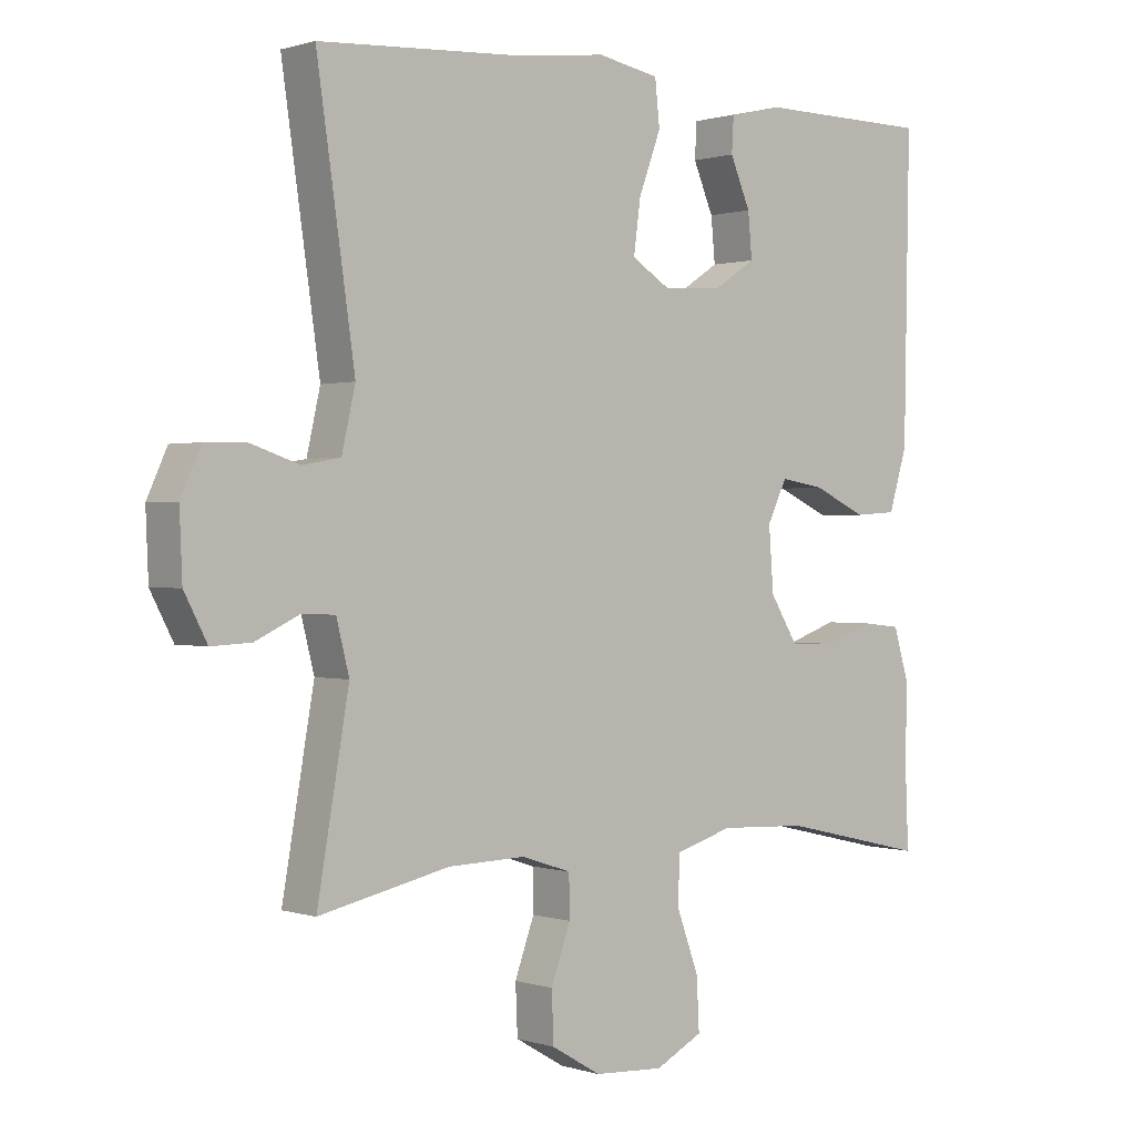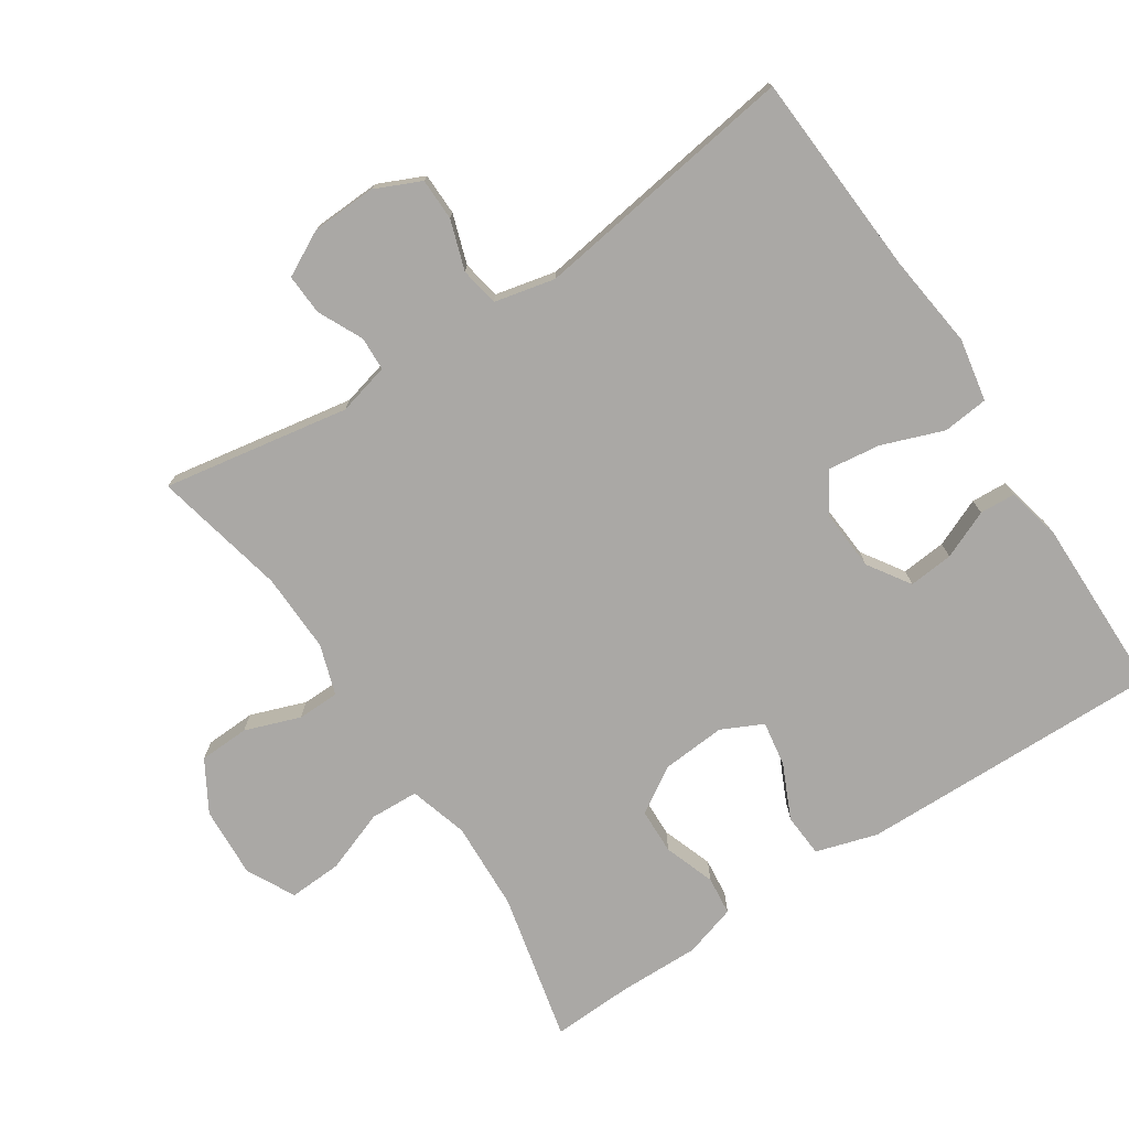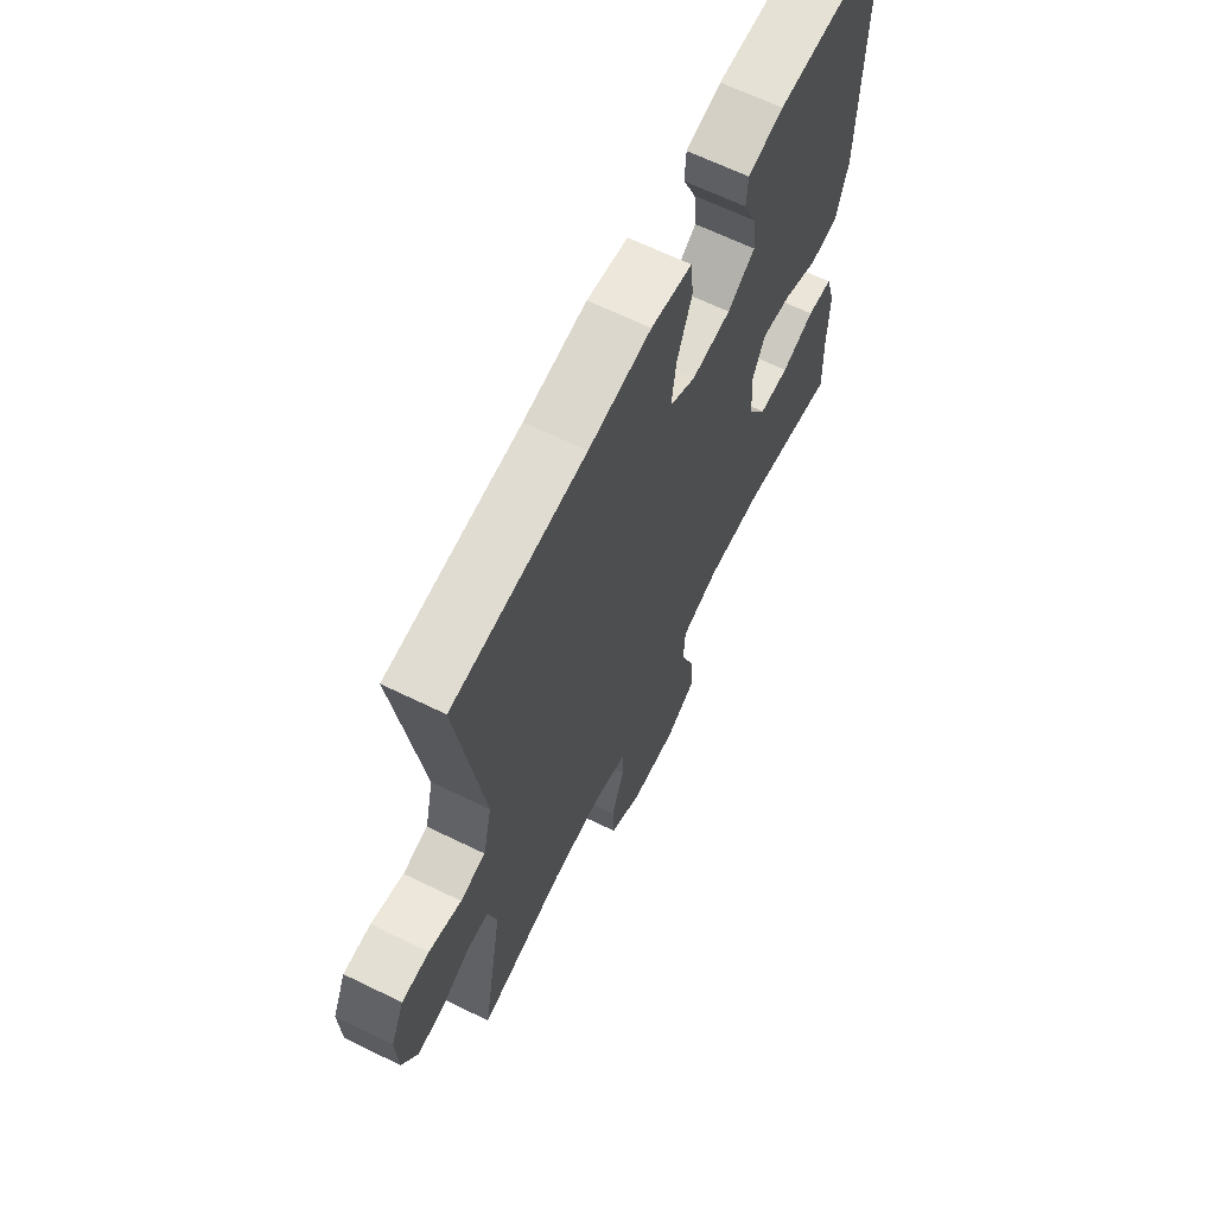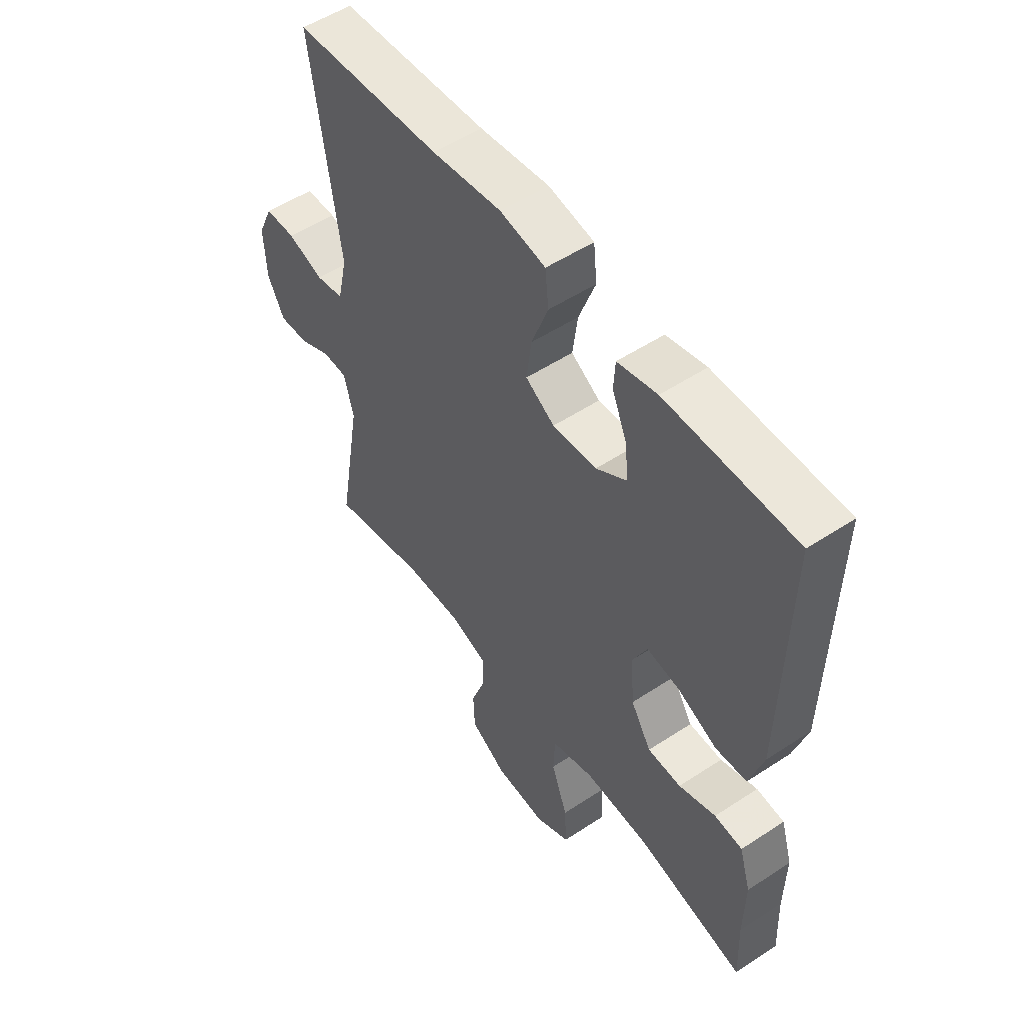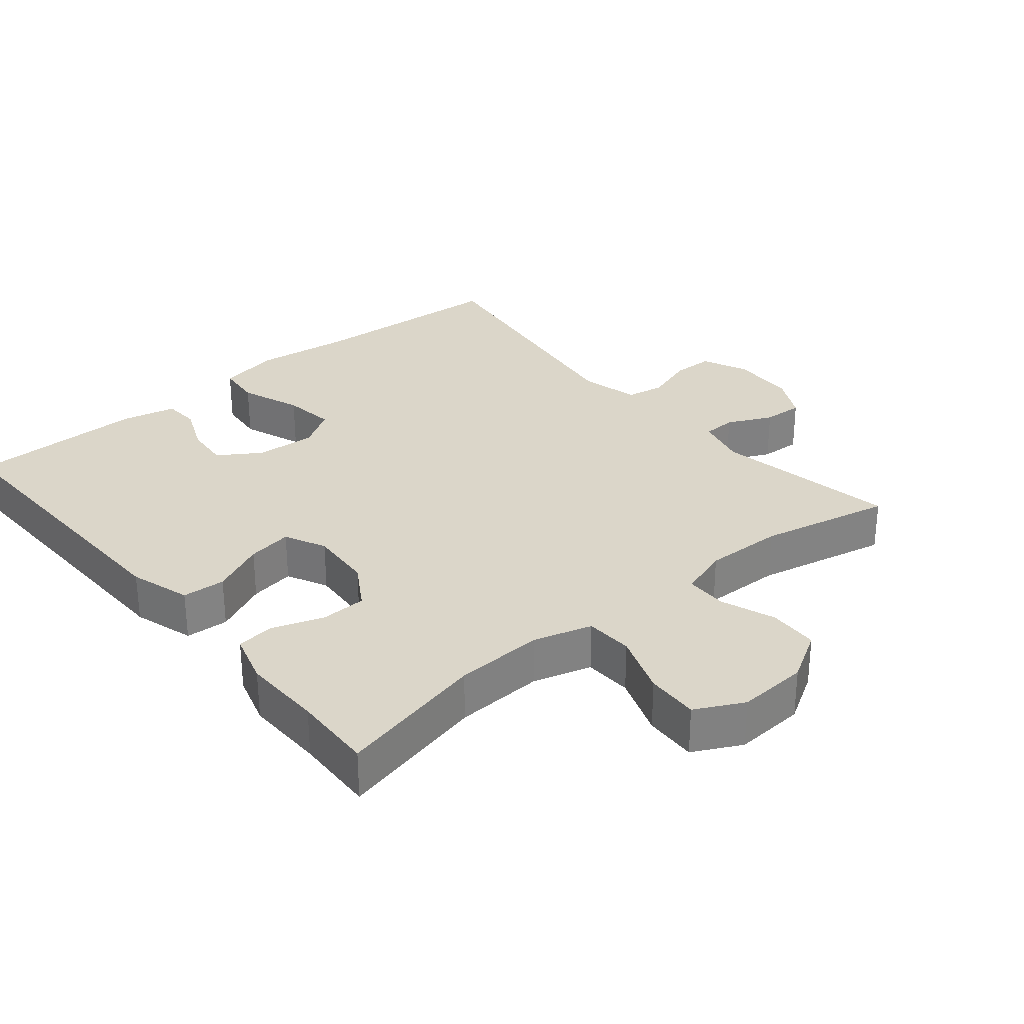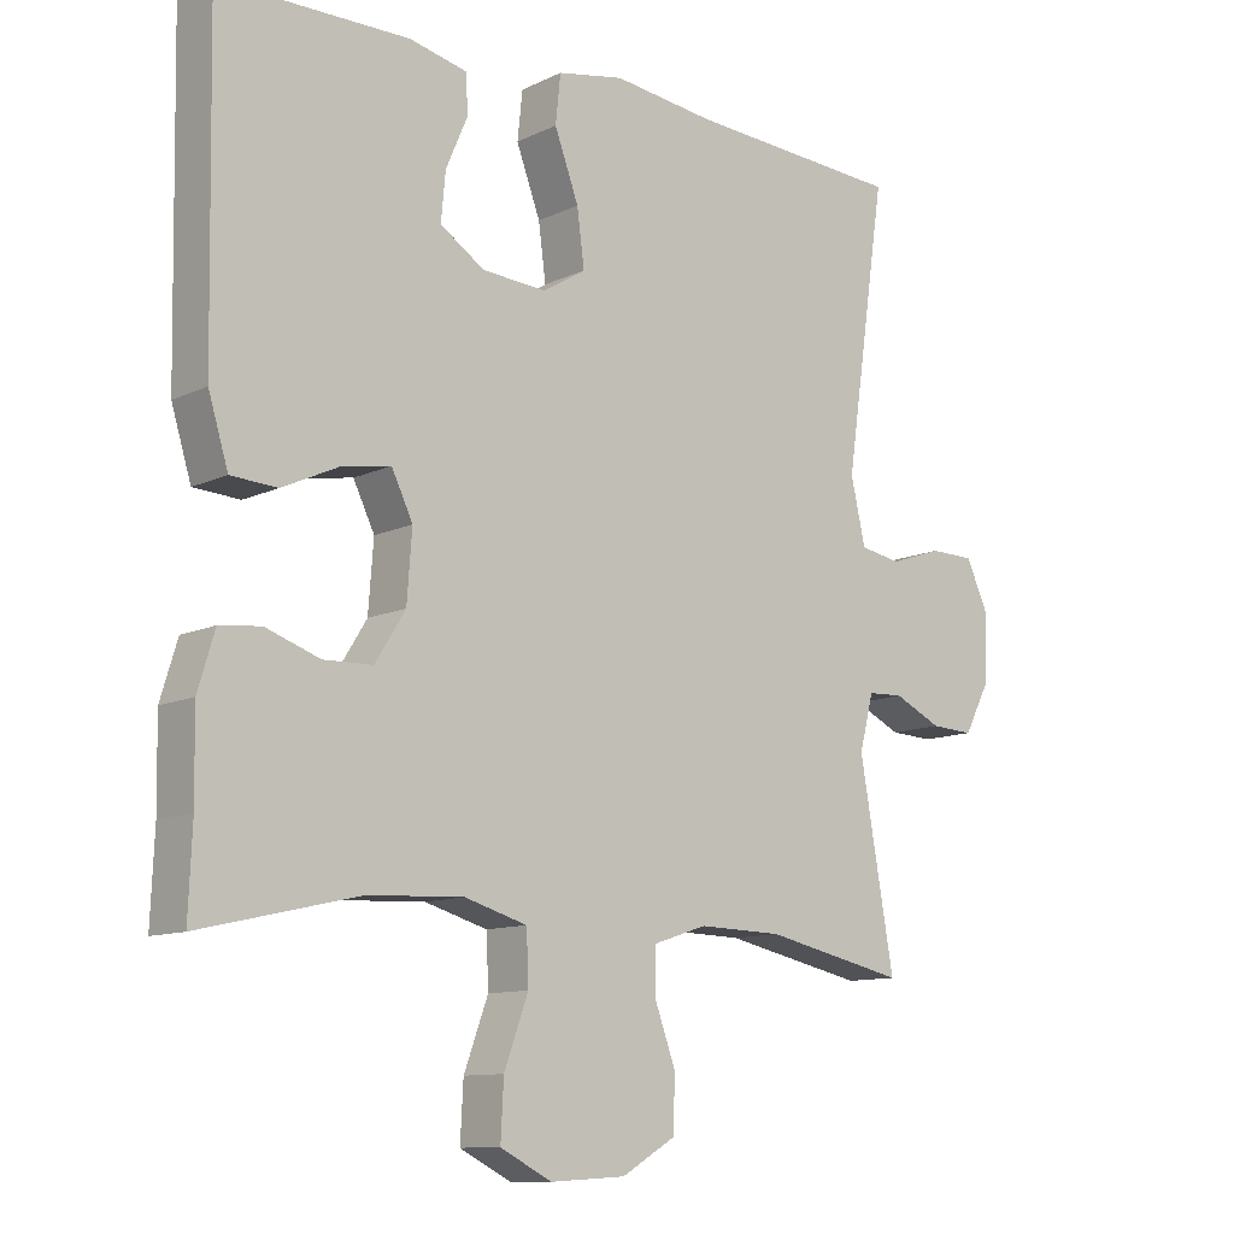
<metadata>
{"format":"obj","ext":"obj","renderer":"f3d","projection":"perspective","resolution":1024,"background":"white","views":[{"elev":0.6,"azim":-40.6,"up":"+Z"},{"elev":-75.1,"azim":-56.6,"up":"+Y"},{"elev":65.6,"azim":-63.9,"up":"+Z"},{"elev":53.0,"azim":54.8,"up":"+Z"},{"elev":30.0,"azim":140.1,"up":"+Y"},{"elev":-11.0,"azim":139.2,"up":"+Z"}]}
</metadata>
<code>
v 0.5 0.07 -0.5
v 0.283 0.07 -0.45
v 0.153 0.07 -0.444
v 0.068 0.07 -0.469
v 0.065 0.07 -0.539
v 0.098 0.07 -0.629
v 0.102 0.07 -0.706
v 0.032 0.07 -0.742
v -0.071 0.07 -0.736
v -0.144 0.07 -0.693
v -0.147 0.07 -0.62
v -0.118 0.07 -0.54
v -0.119 0.07 -0.479
v -0.192 0.07 -0.455
v -0.307 0.07 -0.458
v -0.5 0.07 -0.5
v -0.453 0.07 -0.23
v -0.472 0.07 -0.155
v -0.521 0.07 -0.153
v -0.586 0.07 -0.184
v -0.645 0.07 -0.187
v -0.679 0.07 -0.122
v -0.683 0.07 -0.027
v -0.653 0.07 0.039
v -0.592 0.07 0.04
v -0.52 0.07 0.016
v -0.464 0.07 0.026
v -0.444 0.07 0.114
v -0.5 0.07 0.5
v -0.205 0.07 0.518
v -0.066 0.07 0.535
v 0.025 0.07 0.518
v 0.032 0.07 0.452
v -0.001 0.07 0.363
v -0.011 0.07 0.287
v 0.047 0.07 0.251
v 0.135 0.07 0.257
v 0.196 0.07 0.297
v 0.19 0.07 0.362
v 0.16 0.07 0.432
v 0.163 0.07 0.484
v 0.242 0.07 0.502
v 0.5 0.07 0.5
v 0.492 0.07 0.058
v 0.465 0.07 -0.031
v 0.402 0.07 -0.035
v 0.324 0.07 0.001
v 0.258 0.07 0.012
v 0.229 0.07 -0.048
v 0.236 0.07 -0.141
v 0.277 0.07 -0.207
v 0.344 0.07 -0.209
v 0.418 0.07 -0.183
v 0.474 0.07 -0.189
v 0.497 0.07 -0.265
v 0.495 0.07 -0.382
v 0.5 0 -0.5
v 0.283 0 -0.45
v 0.153 0 -0.444
v 0.068 0 -0.469
v 0.065 0 -0.539
v 0.098 0 -0.629
v 0.102 0 -0.706
v 0.032 0 -0.742
v -0.071 0 -0.736
v -0.144 0 -0.693
v -0.147 0 -0.62
v -0.118 0 -0.54
v -0.119 0 -0.479
v -0.192 0 -0.455
v -0.307 0 -0.458
v -0.5 0 -0.5
v -0.453 0 -0.23
v -0.472 0 -0.155
v -0.521 0 -0.153
v -0.586 0 -0.184
v -0.645 0 -0.187
v -0.679 0 -0.122
v -0.683 0 -0.027
v -0.653 0 0.039
v -0.592 0 0.04
v -0.52 0 0.016
v -0.464 0 0.026
v -0.444 0 0.114
v -0.5 0 0.5
v -0.205 0 0.518
v -0.066 0 0.535
v 0.025 0 0.518
v 0.032 0 0.452
v -0.001 0 0.363
v -0.011 0 0.287
v 0.047 0 0.251
v 0.135 0 0.257
v 0.196 0 0.297
v 0.19 0 0.362
v 0.16 0 0.432
v 0.163 0 0.484
v 0.242 0 0.502
v 0.5 0 0.5
v 0.492 0 0.058
v 0.465 0 -0.031
v 0.402 0 -0.035
v 0.324 0 0.001
v 0.258 0 0.012
v 0.229 0 -0.048
v 0.236 0 -0.141
v 0.277 0 -0.207
v 0.344 0 -0.209
v 0.418 0 -0.183
v 0.474 0 -0.189
v 0.497 0 -0.265
v 0.495 0 -0.382
f 53 54 55 56
f 52 53 56 1
f 51 52 1 2
f 50 51 2 3
f 49 50 3 4
f 44 45 46 47
f 44 47 48
f 43 44 48
f 42 43 48
f 39 40 41 42
f 38 39 42 48
f 37 38 48 49
f 31 32 33 34
f 30 31 34 35
f 28 29 30 35
f 27 28 35 36
f 23 24 25 26
f 23 26 27
f 22 23 27
f 19 20 21 22
f 18 19 22 27
f 17 18 27 36
f 15 16 17 36
f 9 10 11 12
f 9 12 13
f 8 9 13
f 5 6 7 8
f 4 5 8 13
f 49 4 13 14
f 36 37 49
f 14 15 36 49
f 112 111 110 109
f 57 112 109 108
f 58 57 108 107
f 59 58 107 106
f 60 59 106 105
f 103 102 101 100
f 104 103 100
f 104 100 99
f 104 99 98
f 98 97 96 95
f 104 98 95 94
f 105 104 94 93
f 90 89 88 87
f 91 90 87 86
f 91 86 85 84
f 92 91 84 83
f 82 81 80 79
f 83 82 79
f 83 79 78
f 78 77 76 75
f 83 78 75 74
f 92 83 74 73
f 92 73 72 71
f 68 67 66 65
f 69 68 65
f 69 65 64
f 64 63 62 61
f 69 64 61 60
f 70 69 60 105
f 105 93 92
f 105 92 71 70
f 1 57 58 2
f 2 58 59 3
f 3 59 60 4
f 4 60 61 5
f 5 61 62 6
f 6 62 63 7
f 7 63 64 8
f 8 64 65 9
f 9 65 66 10
f 10 66 67 11
f 11 67 68 12
f 12 68 69 13
f 13 69 70 14
f 14 70 71 15
f 15 71 72 16
f 16 72 73 17
f 17 73 74 18
f 18 74 75 19
f 19 75 76 20
f 20 76 77 21
f 21 77 78 22
f 22 78 79 23
f 23 79 80 24
f 24 80 81 25
f 25 81 82 26
f 26 82 83 27
f 27 83 84 28
f 28 84 85 29
f 29 85 86 30
f 30 86 87 31
f 31 87 88 32
f 32 88 89 33
f 33 89 90 34
f 34 90 91 35
f 35 91 92 36
f 36 92 93 37
f 37 93 94 38
f 38 94 95 39
f 39 95 96 40
f 40 96 97 41
f 41 97 98 42
f 42 98 99 43
f 43 99 100 44
f 44 100 101 45
f 45 101 102 46
f 46 102 103 47
f 47 103 104 48
f 48 104 105 49
f 49 105 106 50
f 50 106 107 51
f 51 107 108 52
f 52 108 109 53
f 53 109 110 54
f 54 110 111 55
f 55 111 112 56
f 56 112 57 1

</code>
